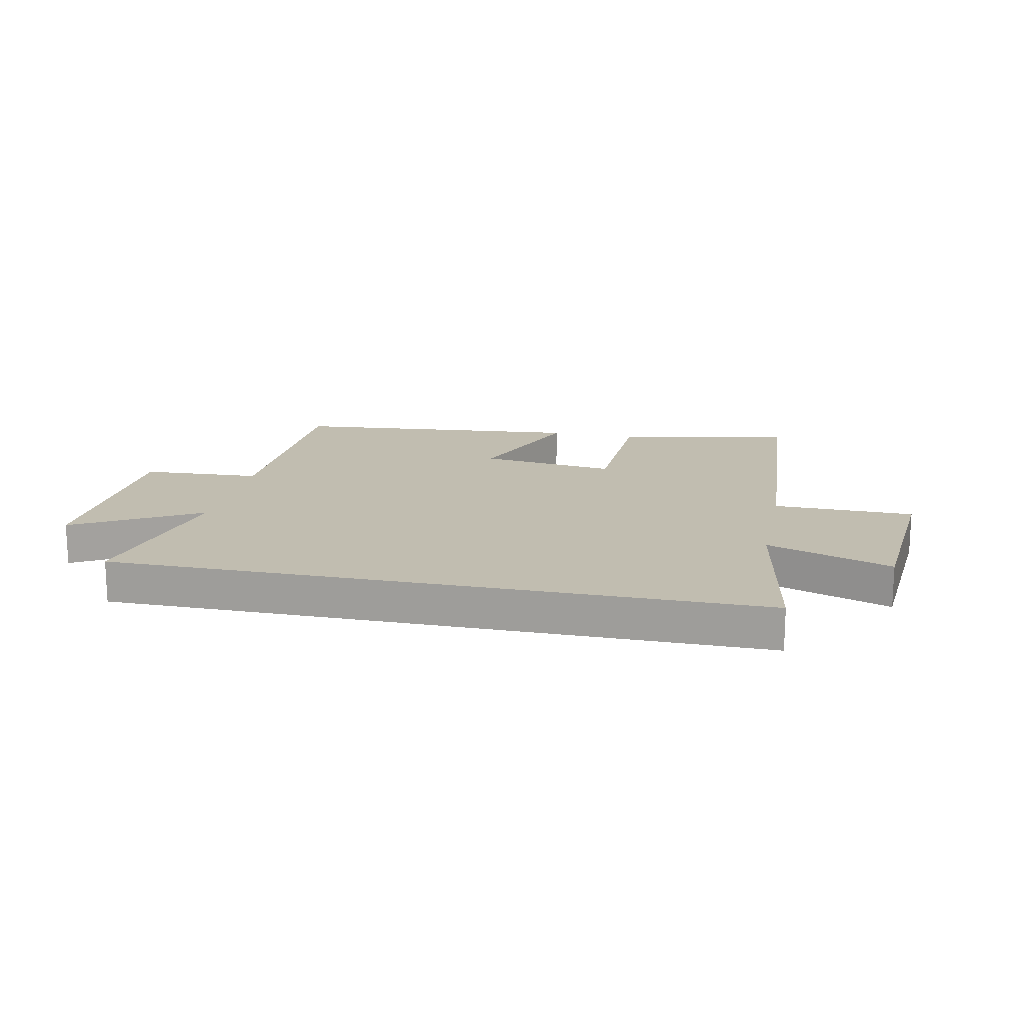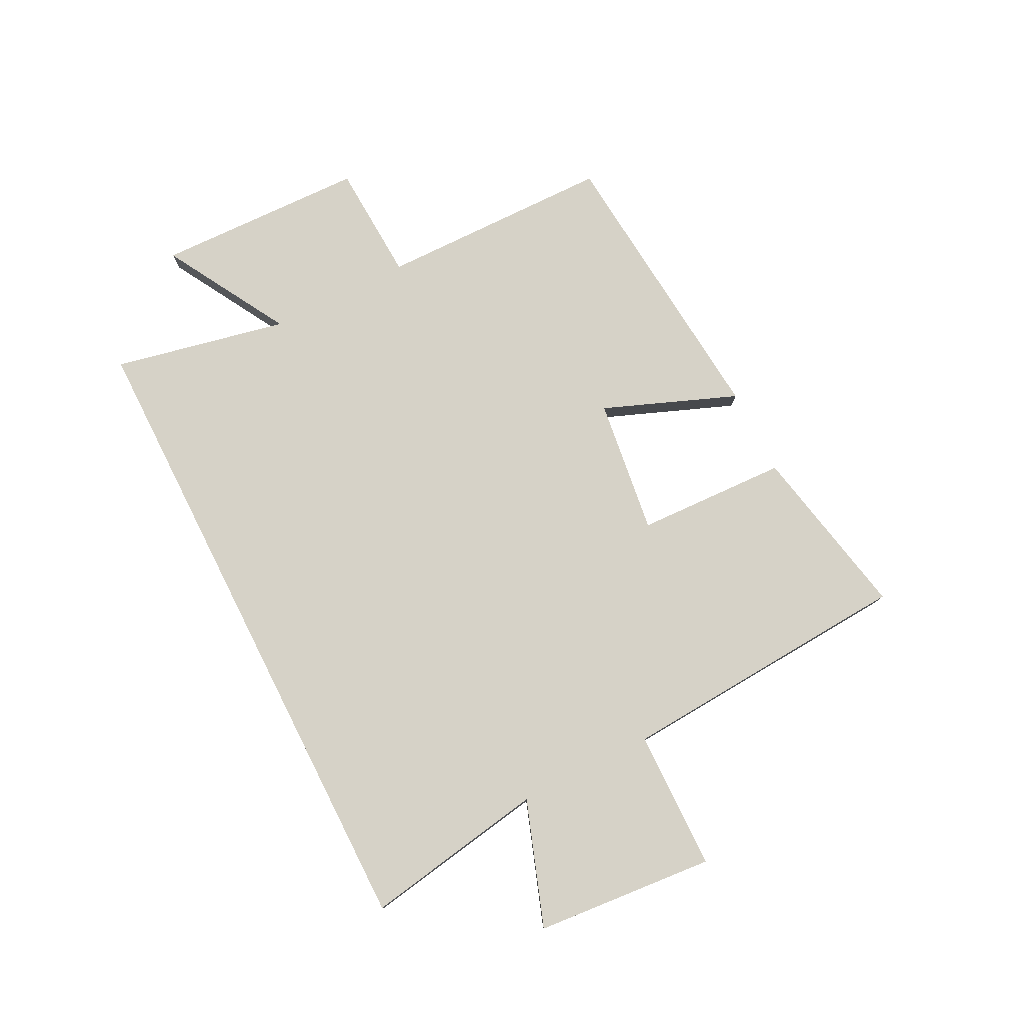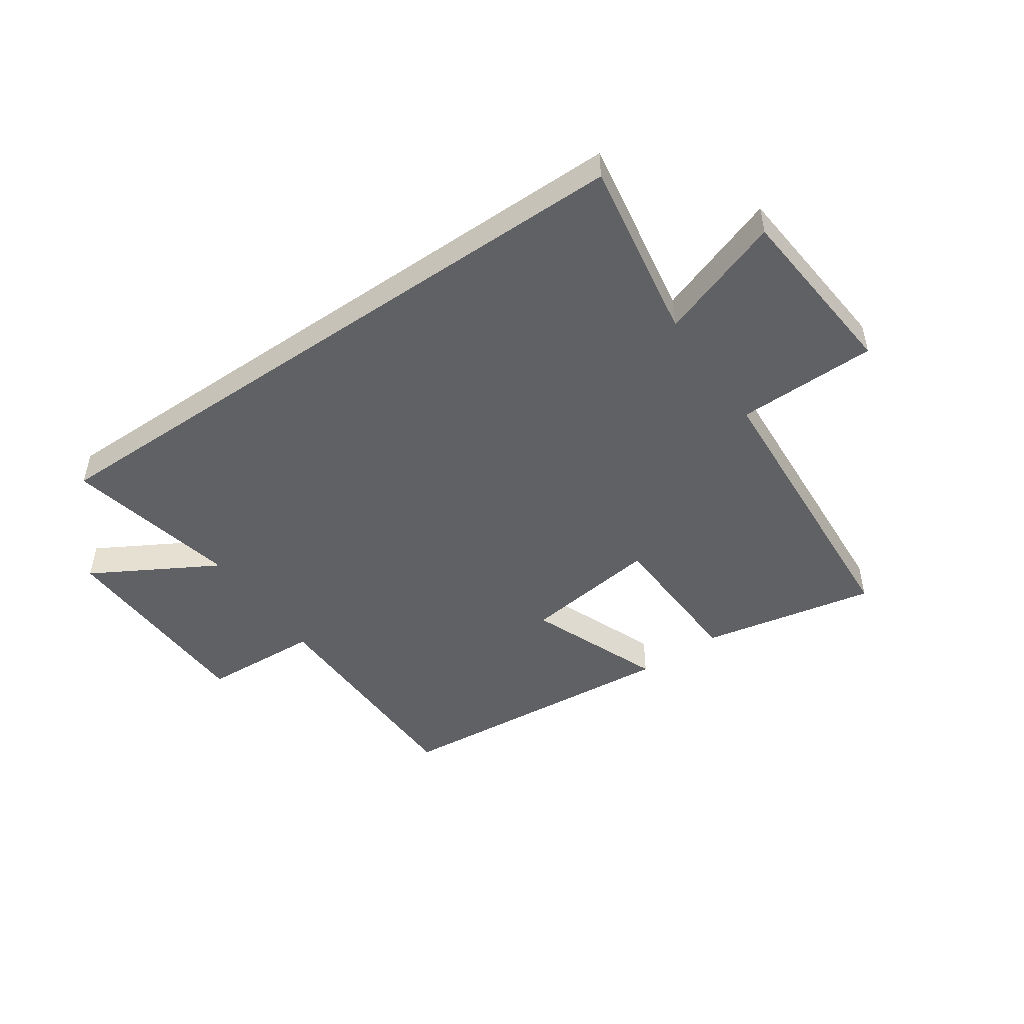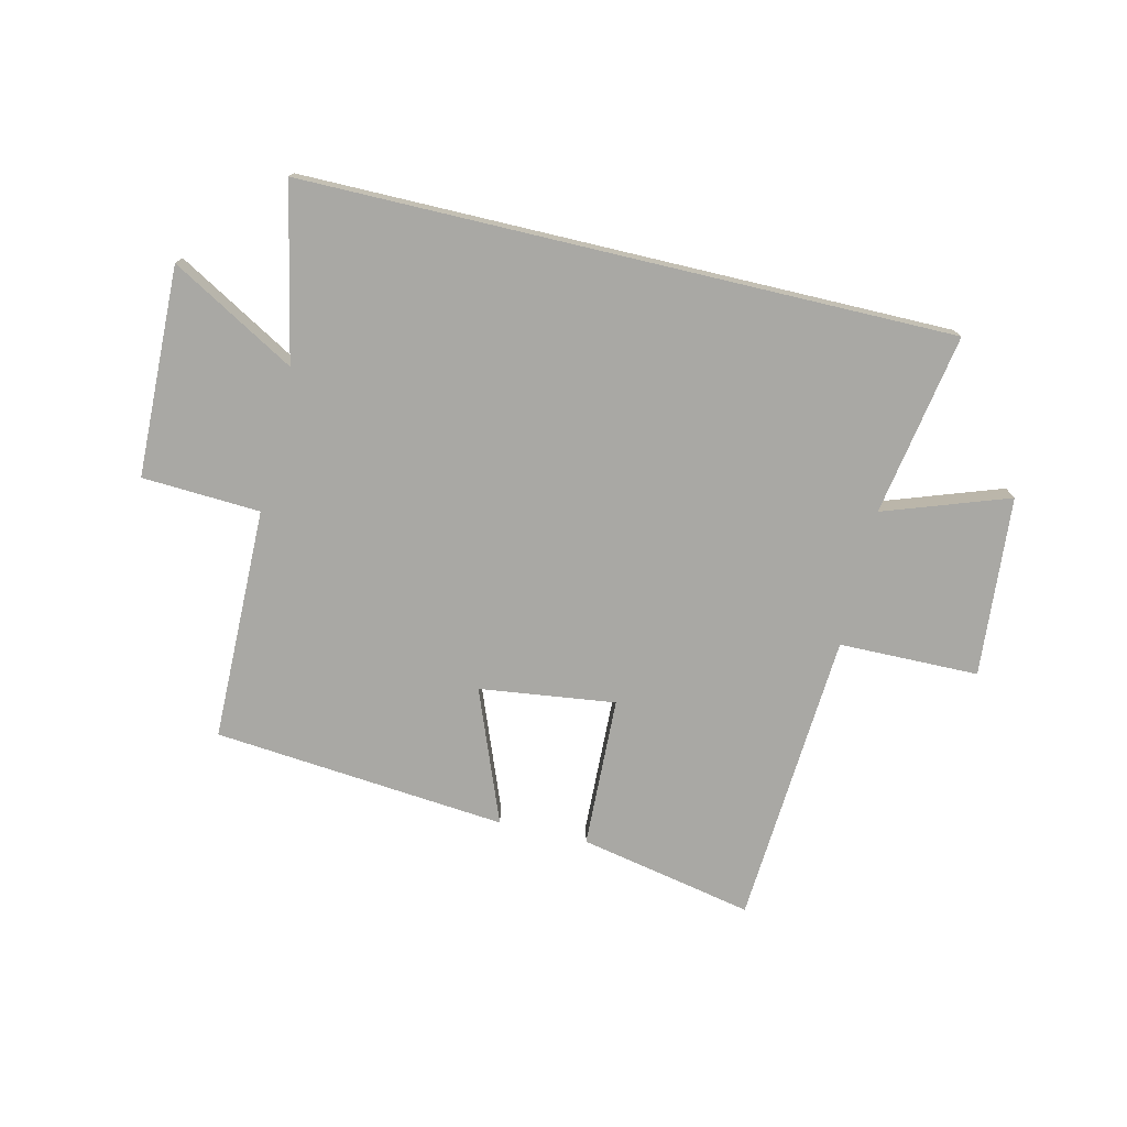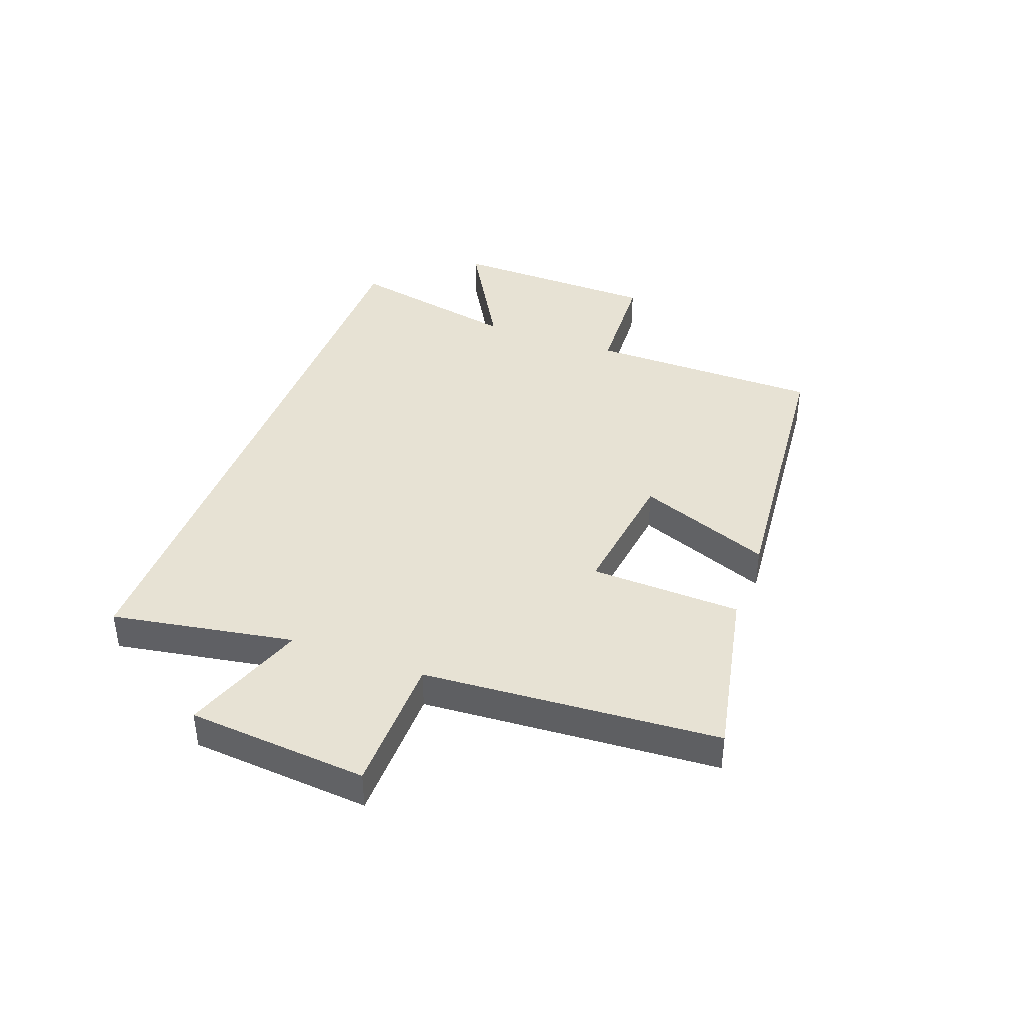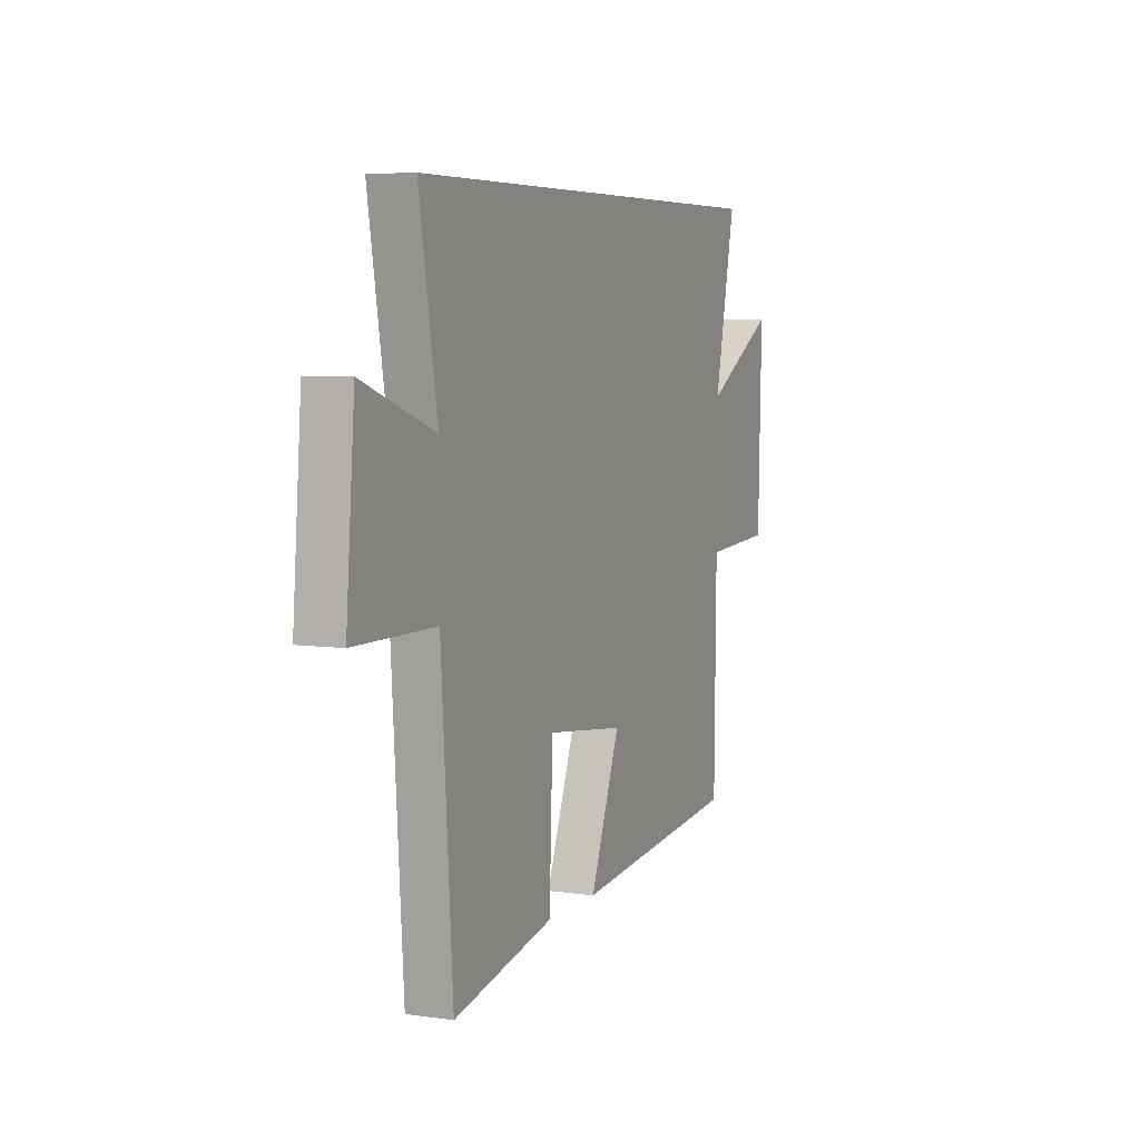
<metadata>
{"format":"obj","ext":"obj","renderer":"f3d","projection":"perspective","resolution":1024,"background":"white","views":[{"elev":16.7,"azim":11.8,"up":"+Y"},{"elev":78.5,"azim":63.2,"up":"+Y"},{"elev":-48.3,"azim":34.8,"up":"+Y"},{"elev":-74.9,"azim":-13.3,"up":"+Y"},{"elev":39.8,"azim":110.3,"up":"+Y"},{"elev":6.0,"azim":113.4,"up":"+Z"}]}
</metadata>
<code>
v 0.466 0.07 -0.561
v 0.165 0.07 -0.5
v 0.155 0.07 -0.24
v -0.079 0.07 -0.27
v 0.011 0.07 -0.5
v -0.495 0.07 -0.453
v -0.5 0.07 -0.05
v -0.704 0.07 -0.039
v -0.714 0.07 0.323
v -0.5 0.07 0.2
v -0.563 0.07 0.5
v 0.554 0.07 0.5
v 0.5 0.07 0.186
v 0.715 0.07 0.261
v 0.741 0.07 -0.049
v 0.5 0.07 -0.052
v 0.466 0 -0.561
v 0.165 0 -0.5
v 0.155 0 -0.24
v -0.079 0 -0.27
v 0.011 0 -0.5
v -0.495 0 -0.453
v -0.5 0 -0.05
v -0.704 0 -0.039
v -0.714 0 0.323
v -0.5 0 0.2
v -0.563 0 0.5
v 0.554 0 0.5
v 0.5 0 0.186
v 0.715 0 0.261
v 0.741 0 -0.049
v 0.5 0 -0.052
f 13 14 15 16
f 1 2 3
f 16 1 3
f 13 16 3
f 13 3 4
f 12 13 4
f 11 12 4
f 10 11 4
f 7 8 9 10
f 6 7 10
f 5 6 10
f 4 5 10
f 32 31 30 29
f 19 18 17
f 19 17 32
f 19 32 29
f 20 19 29
f 20 29 28
f 20 28 27
f 20 27 26
f 26 25 24 23
f 26 23 22
f 26 22 21
f 26 21 20
f 1 17 18 2
f 2 18 19 3
f 3 19 20 4
f 4 20 21 5
f 5 21 22 6
f 6 22 23 7
f 7 23 24 8
f 8 24 25 9
f 9 25 26 10
f 10 26 27 11
f 11 27 28 12
f 12 28 29 13
f 13 29 30 14
f 14 30 31 15
f 15 31 32 16
f 16 32 17 1

</code>
